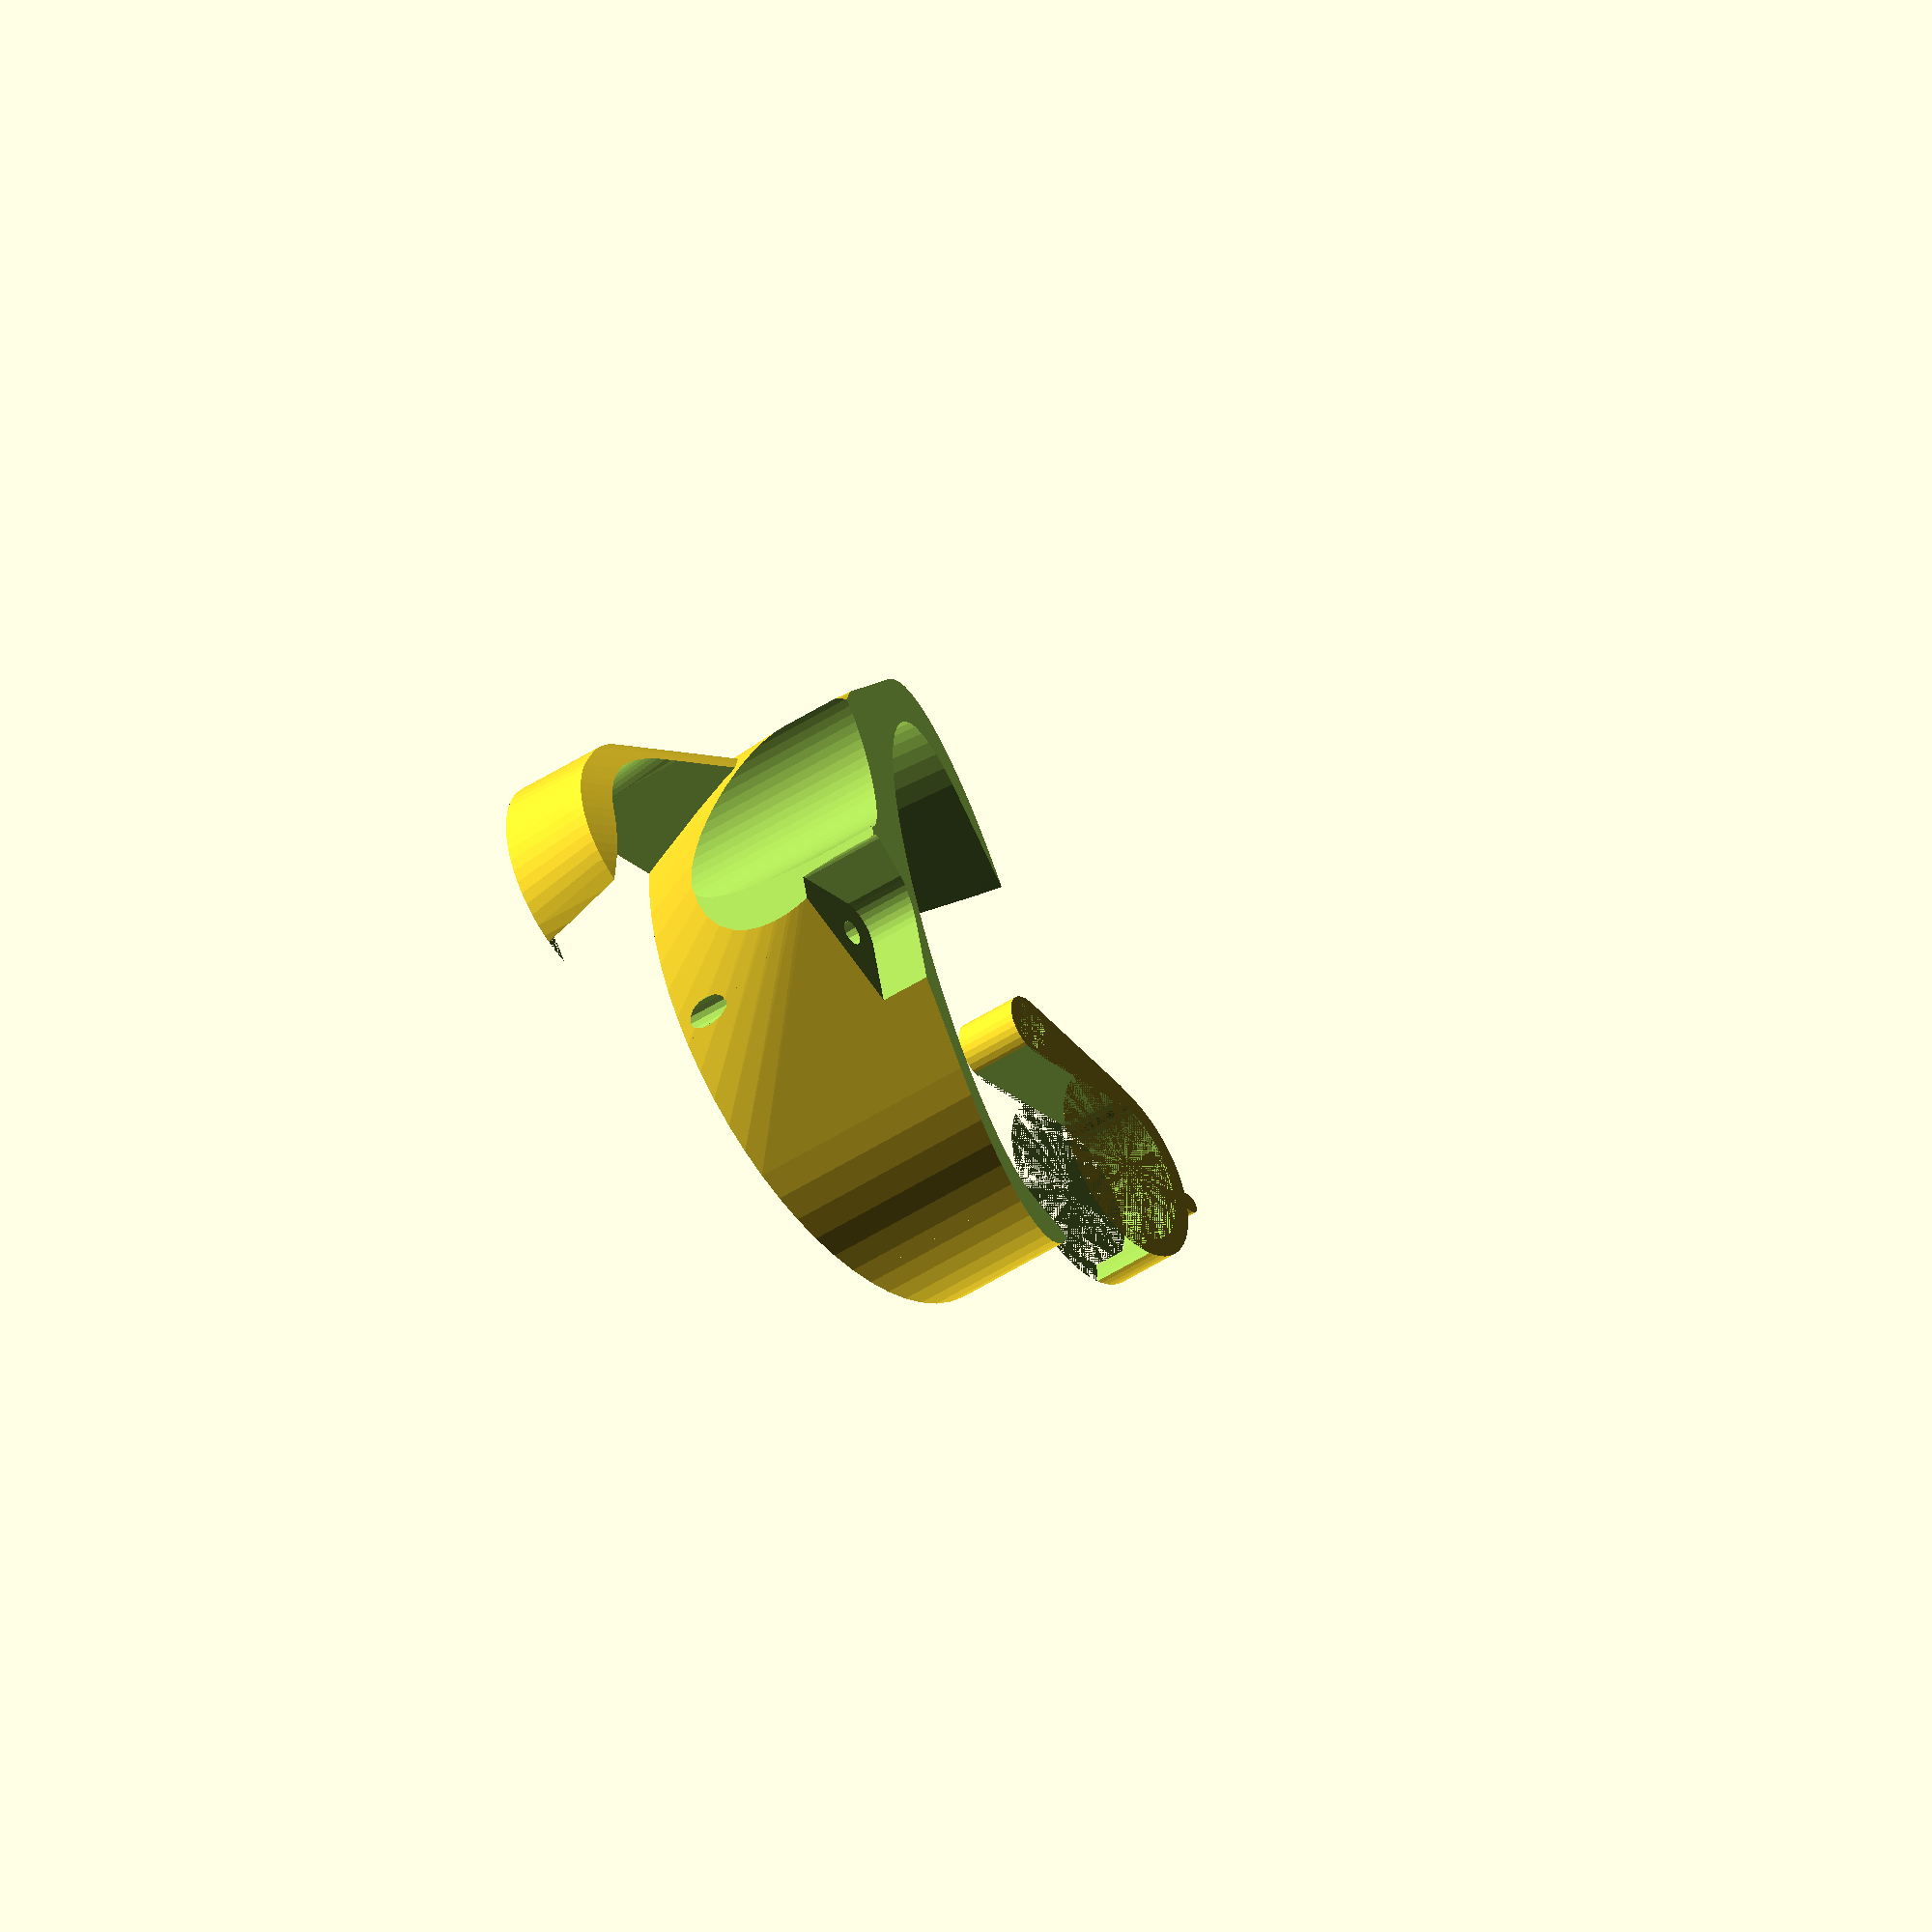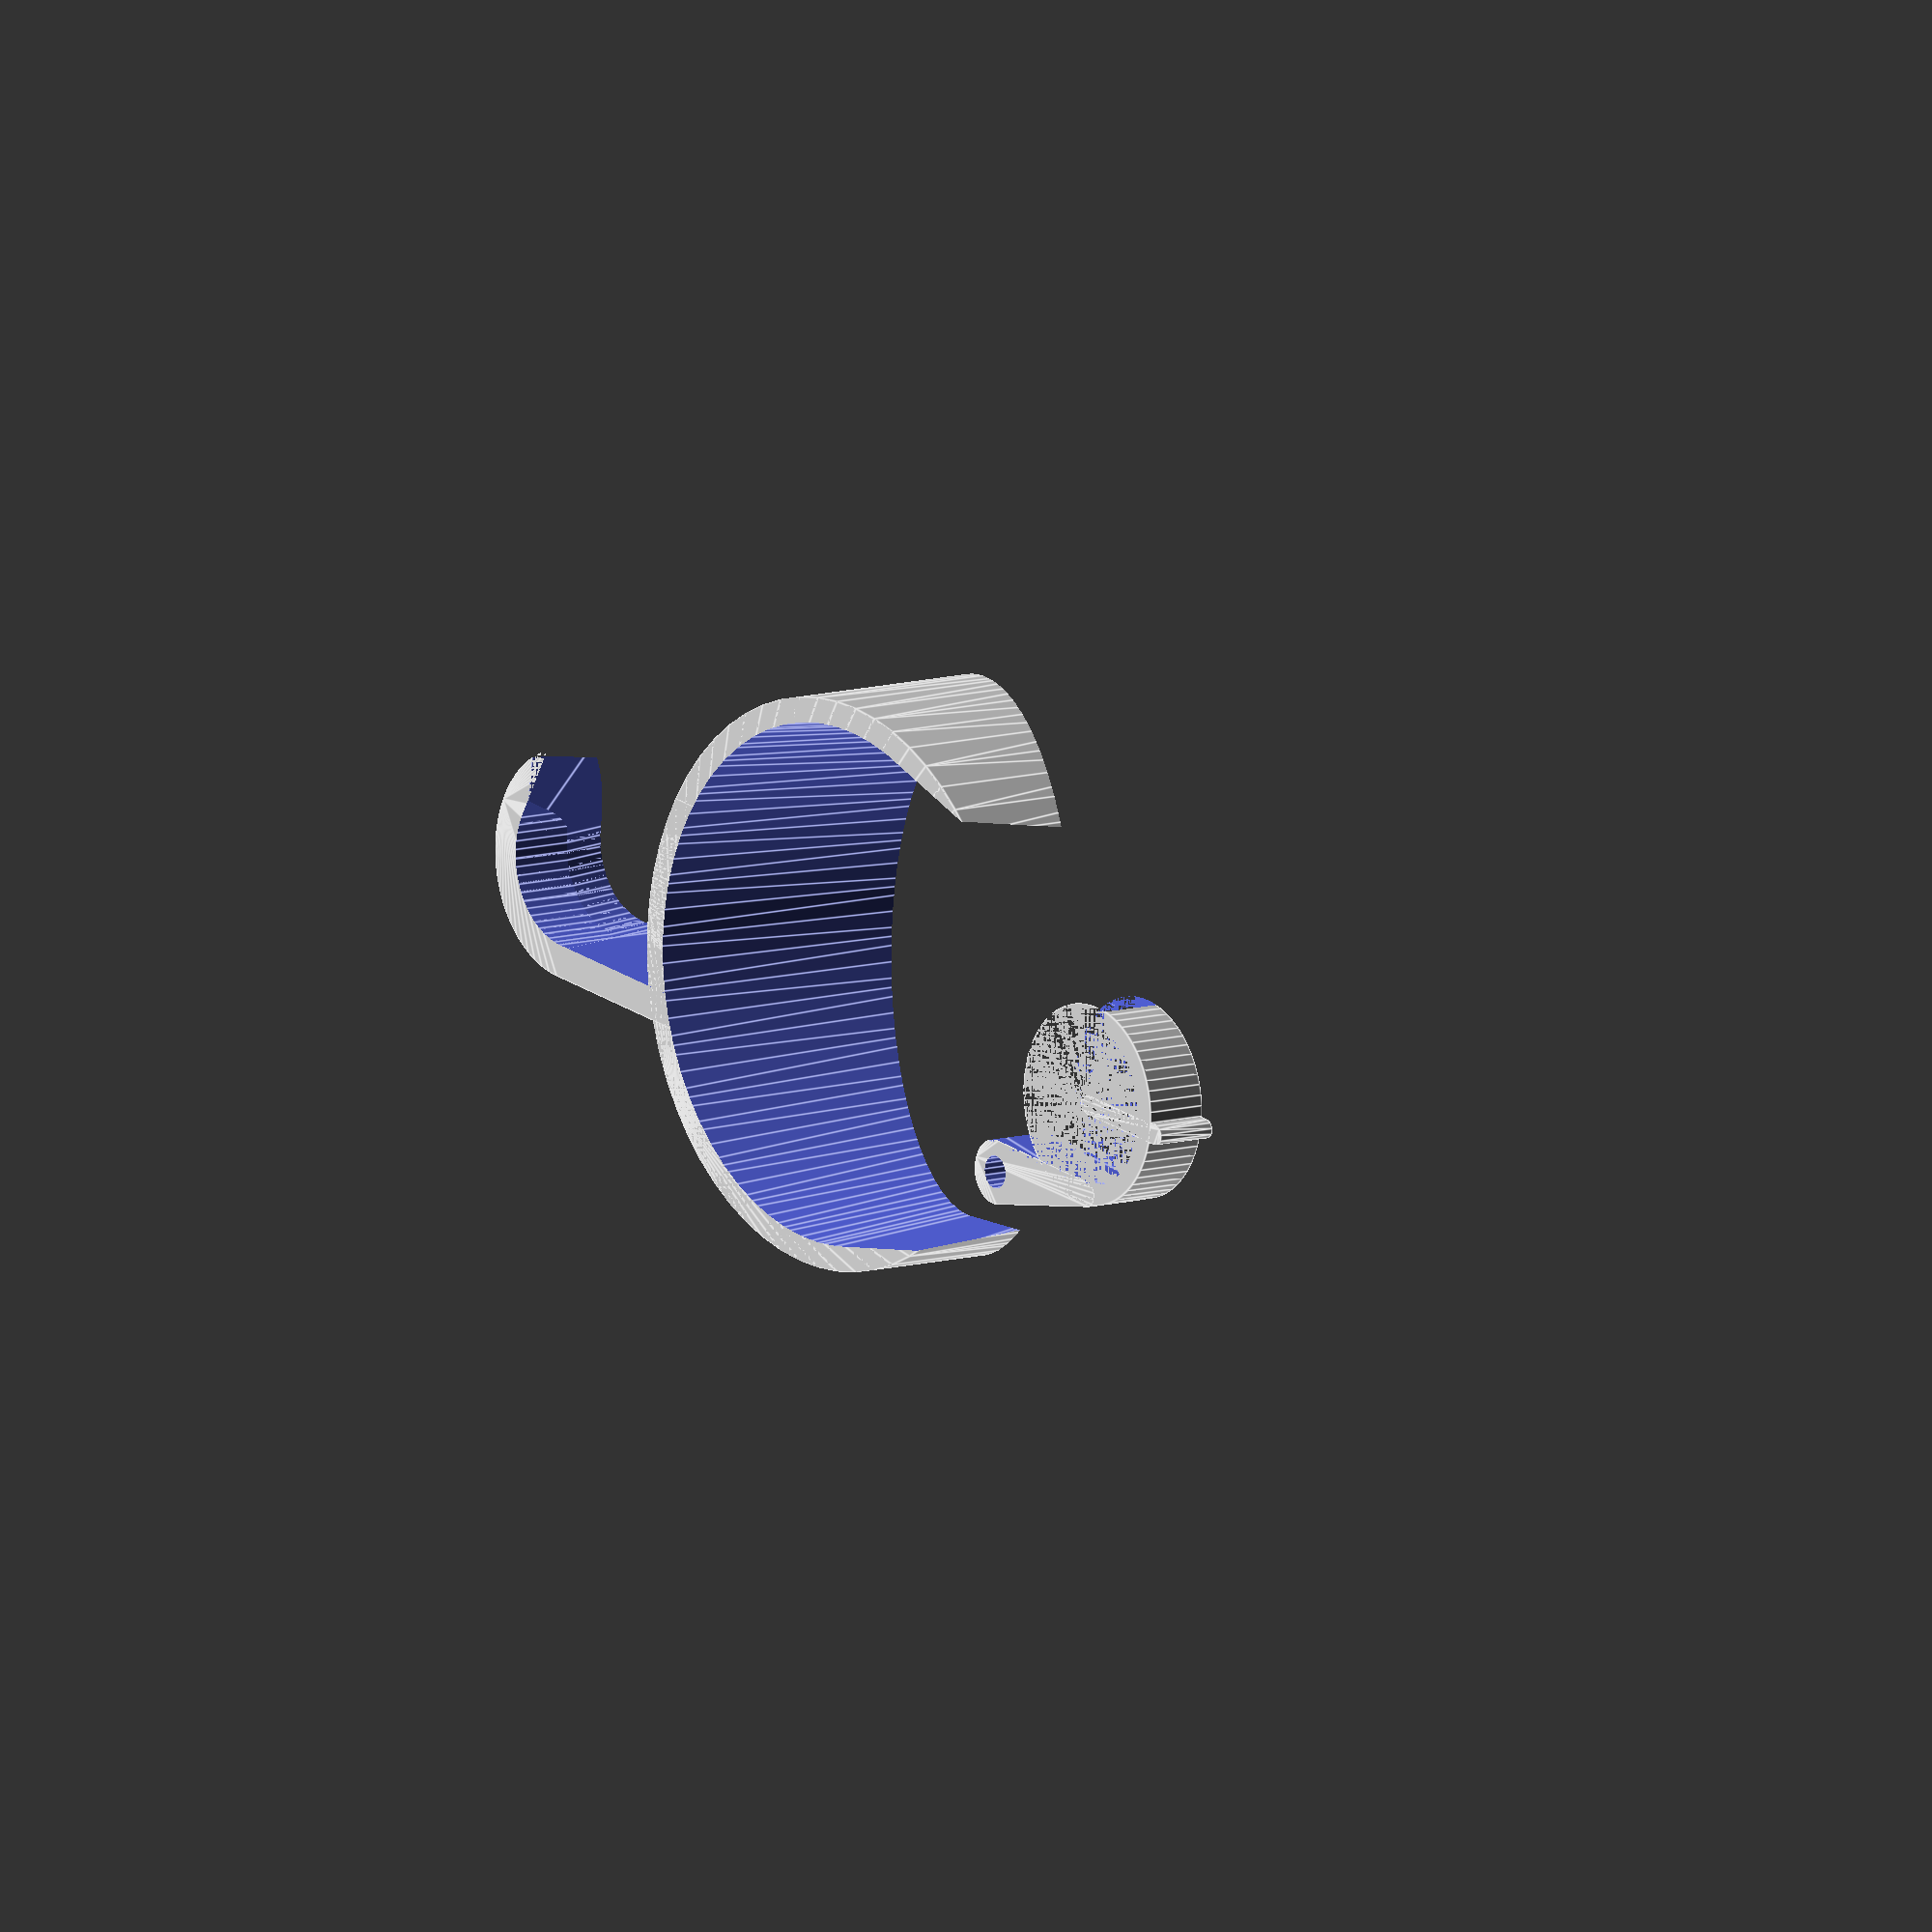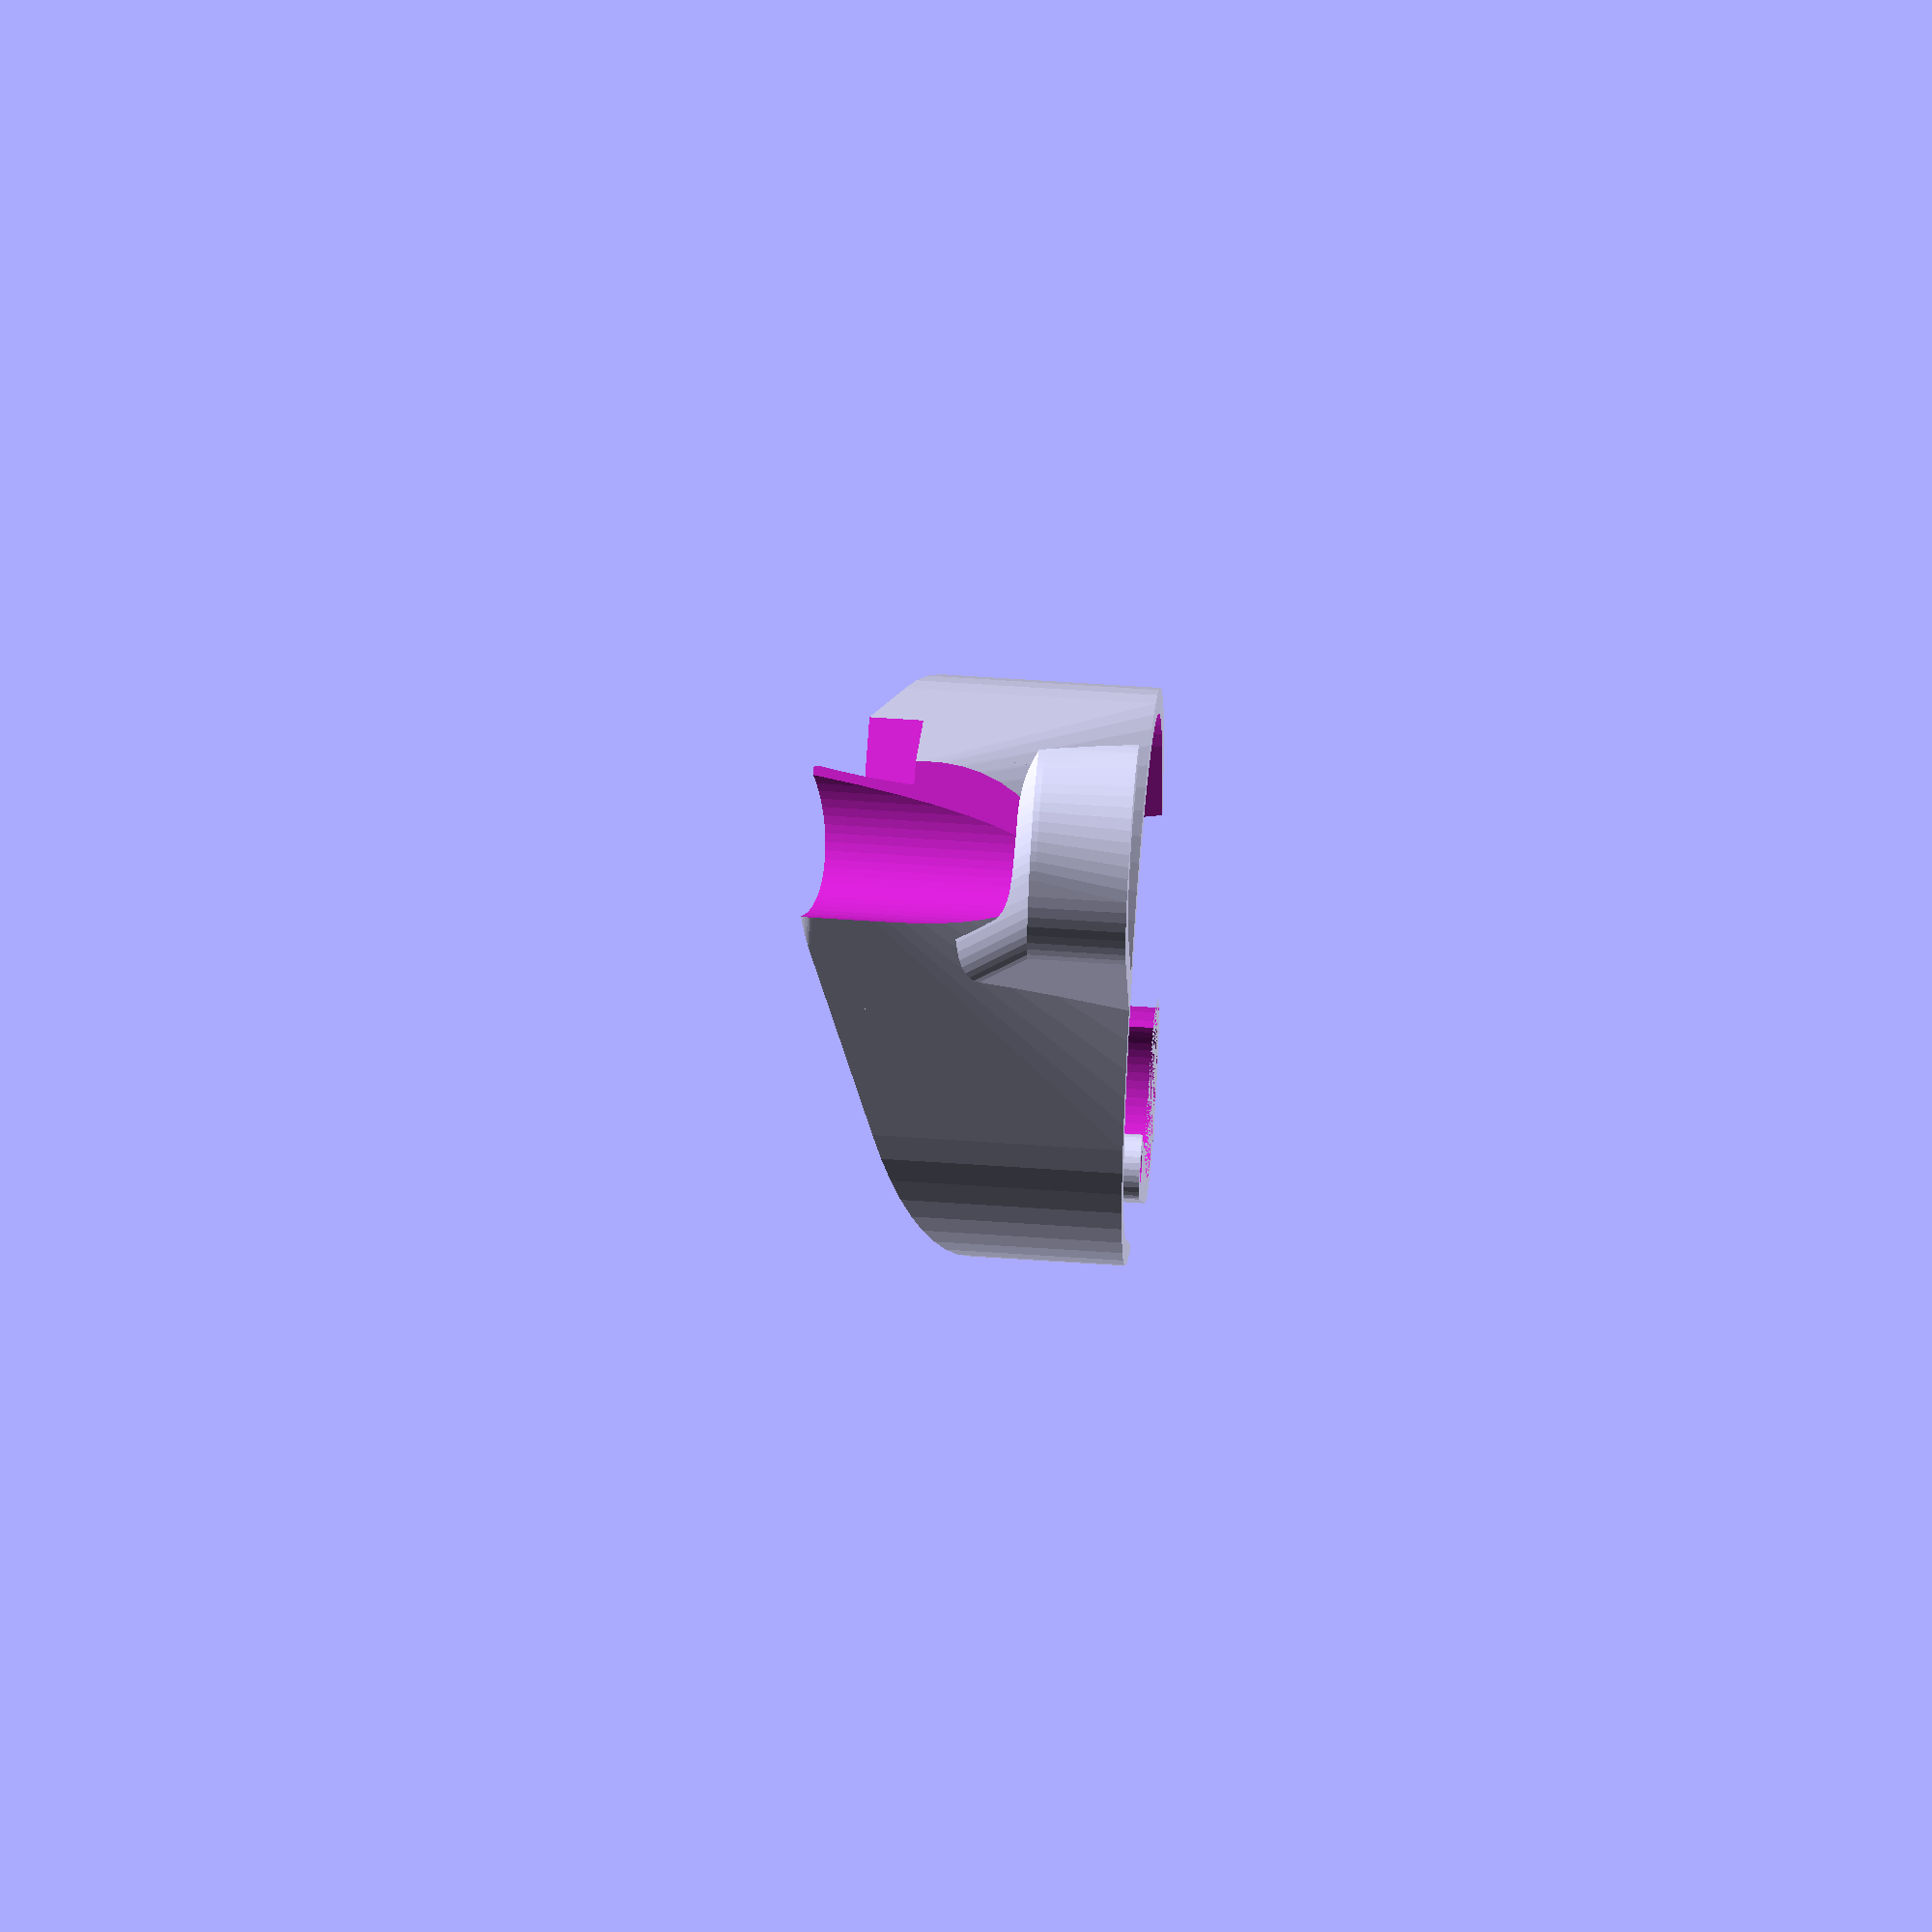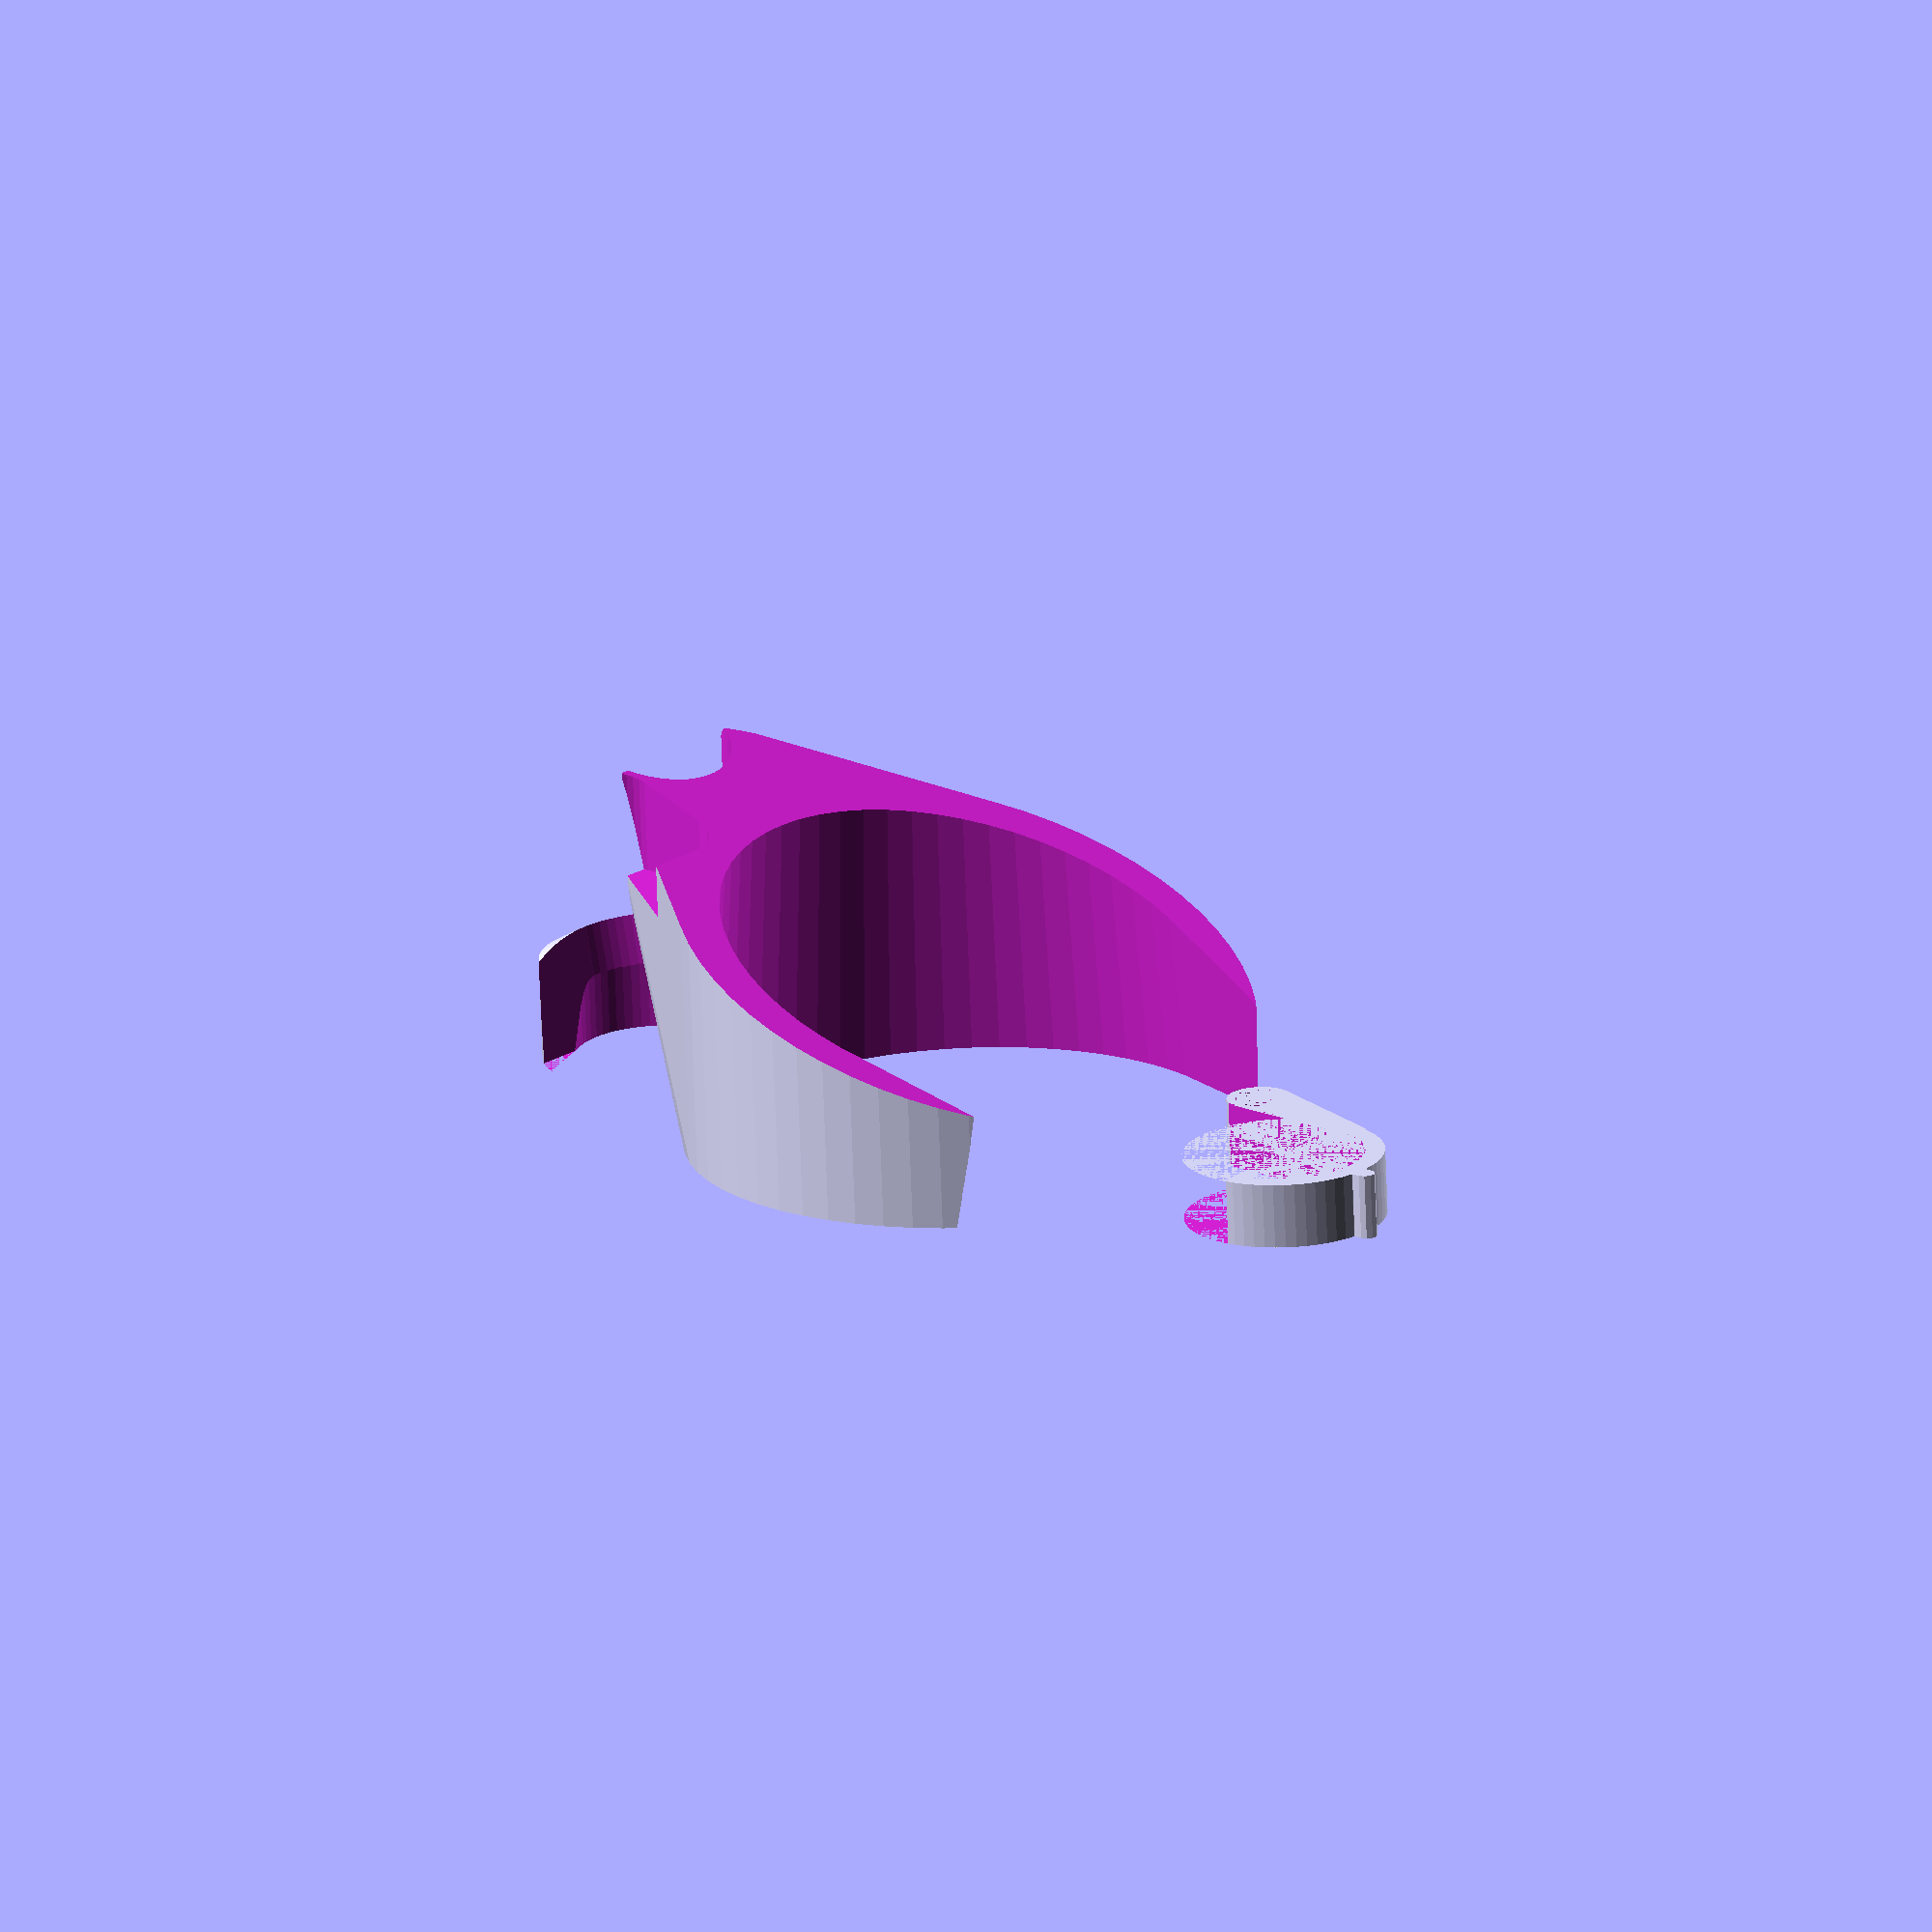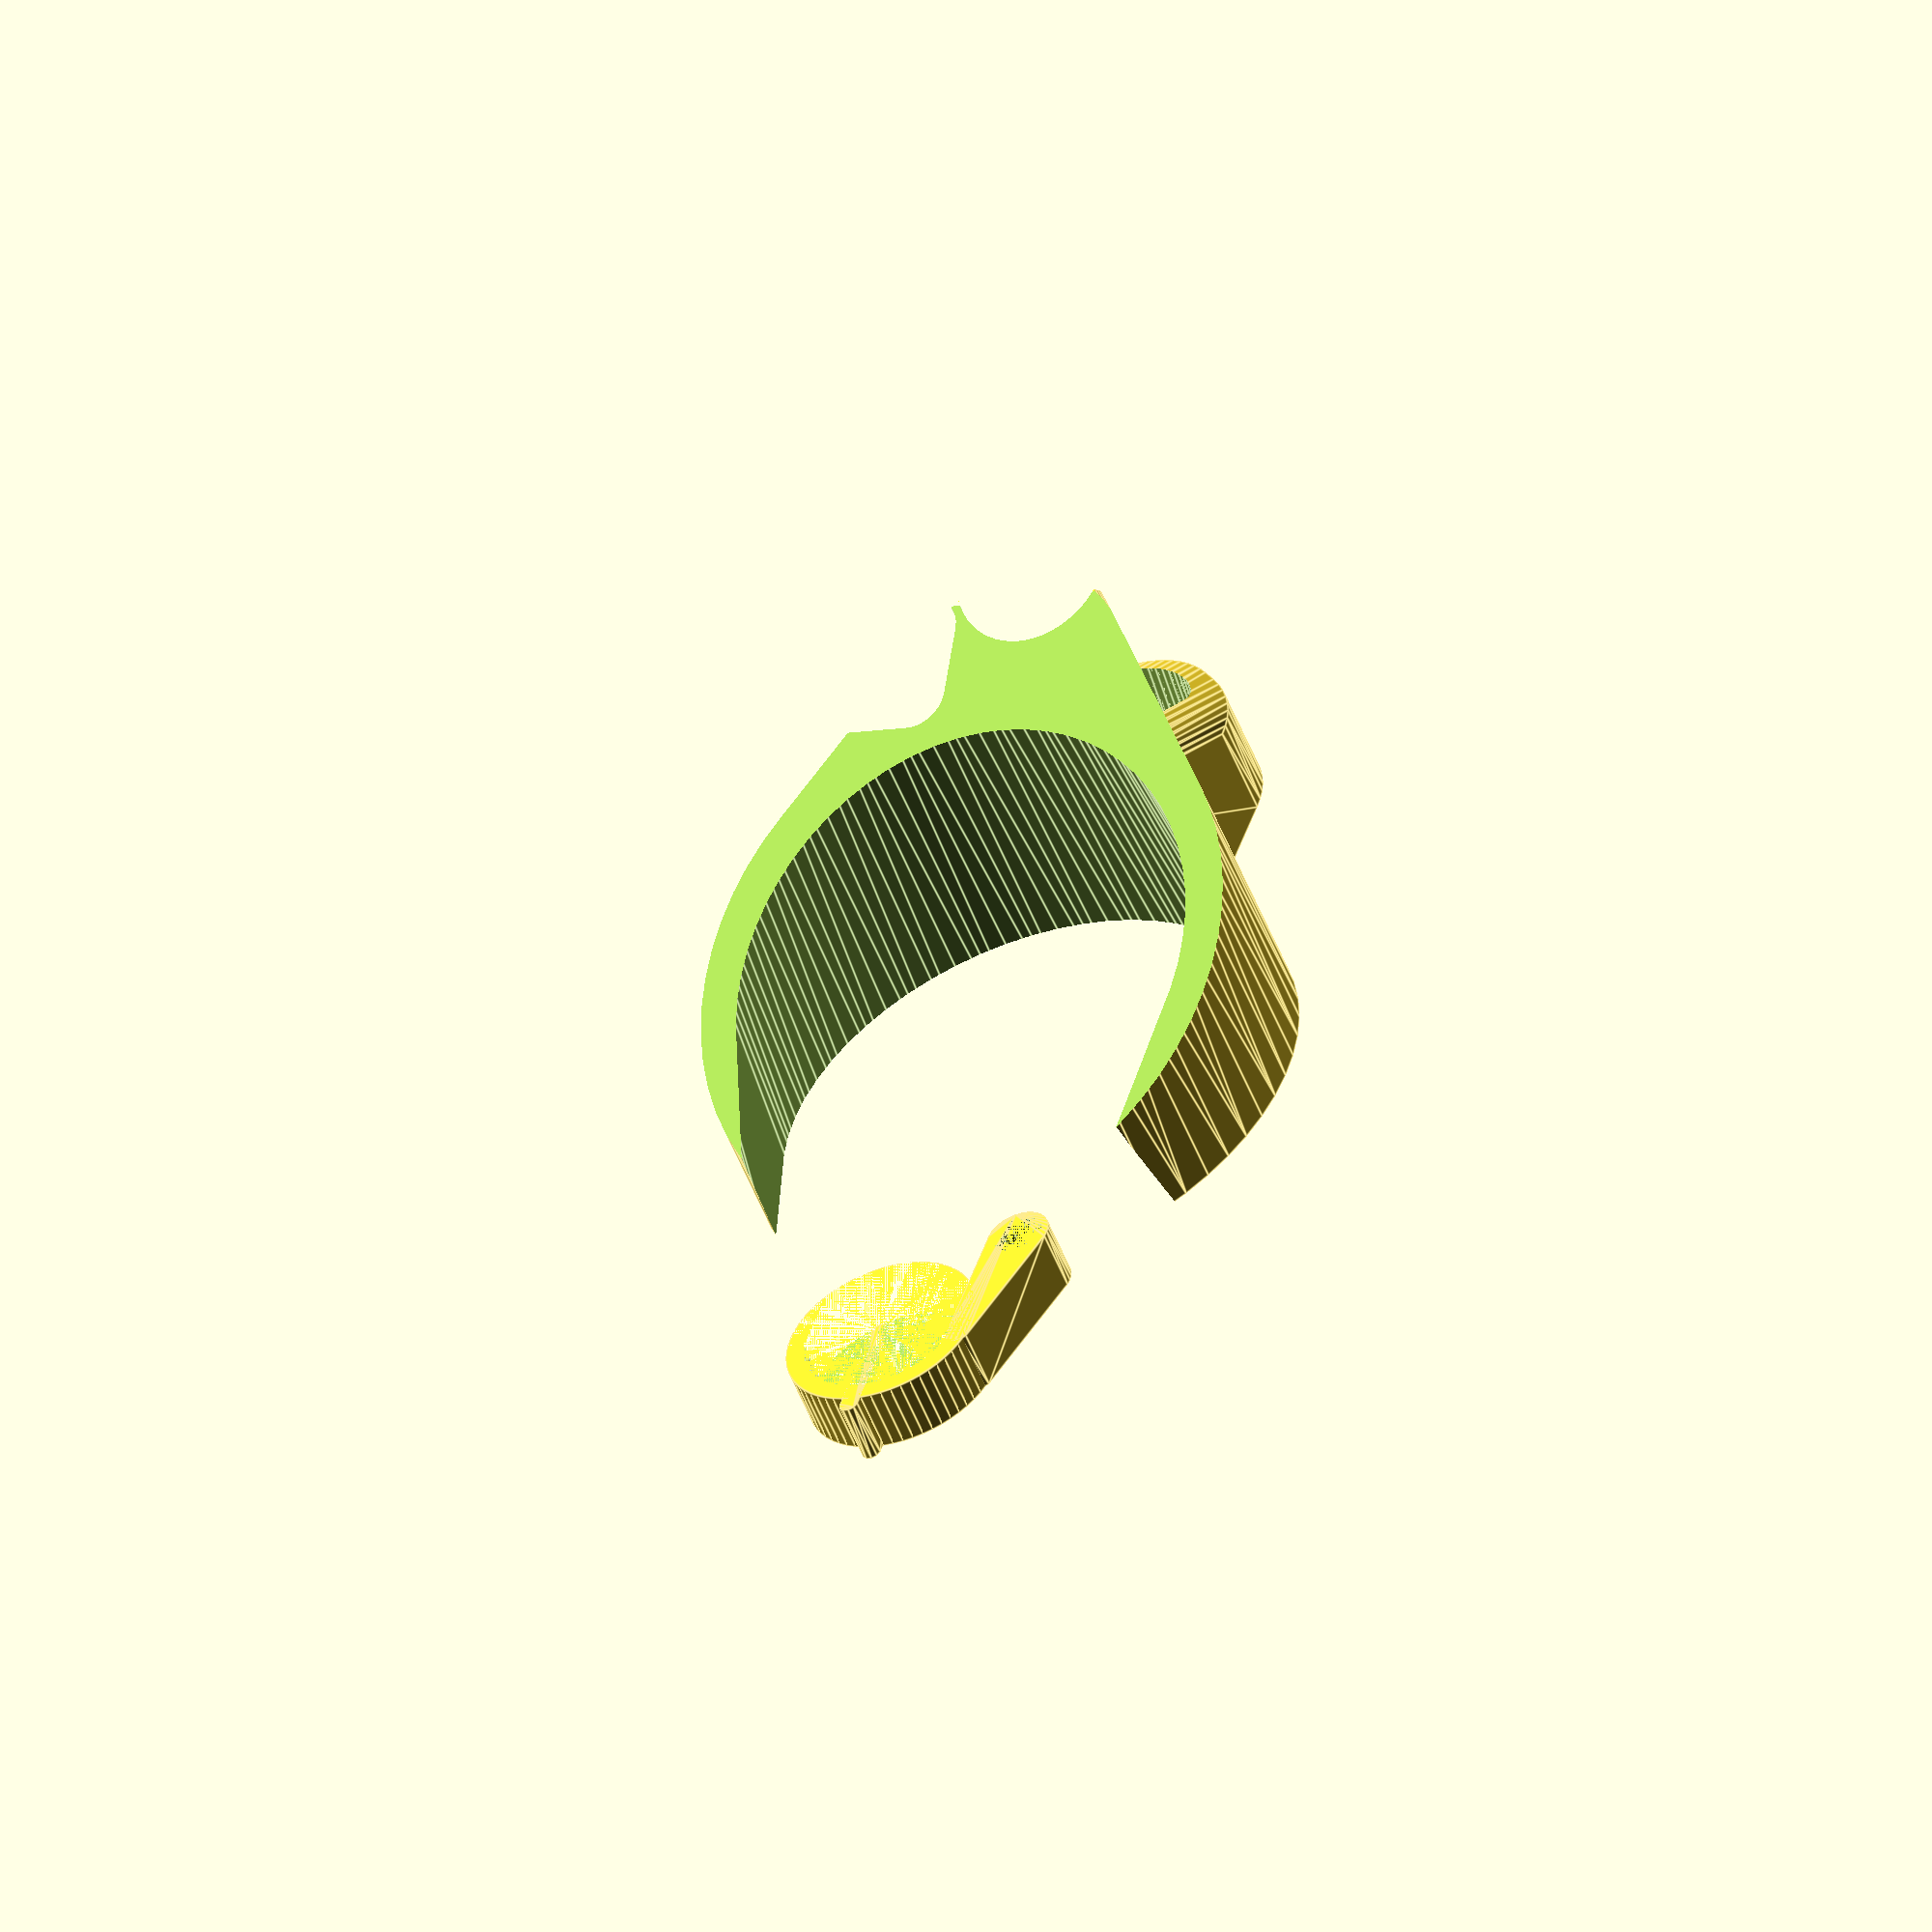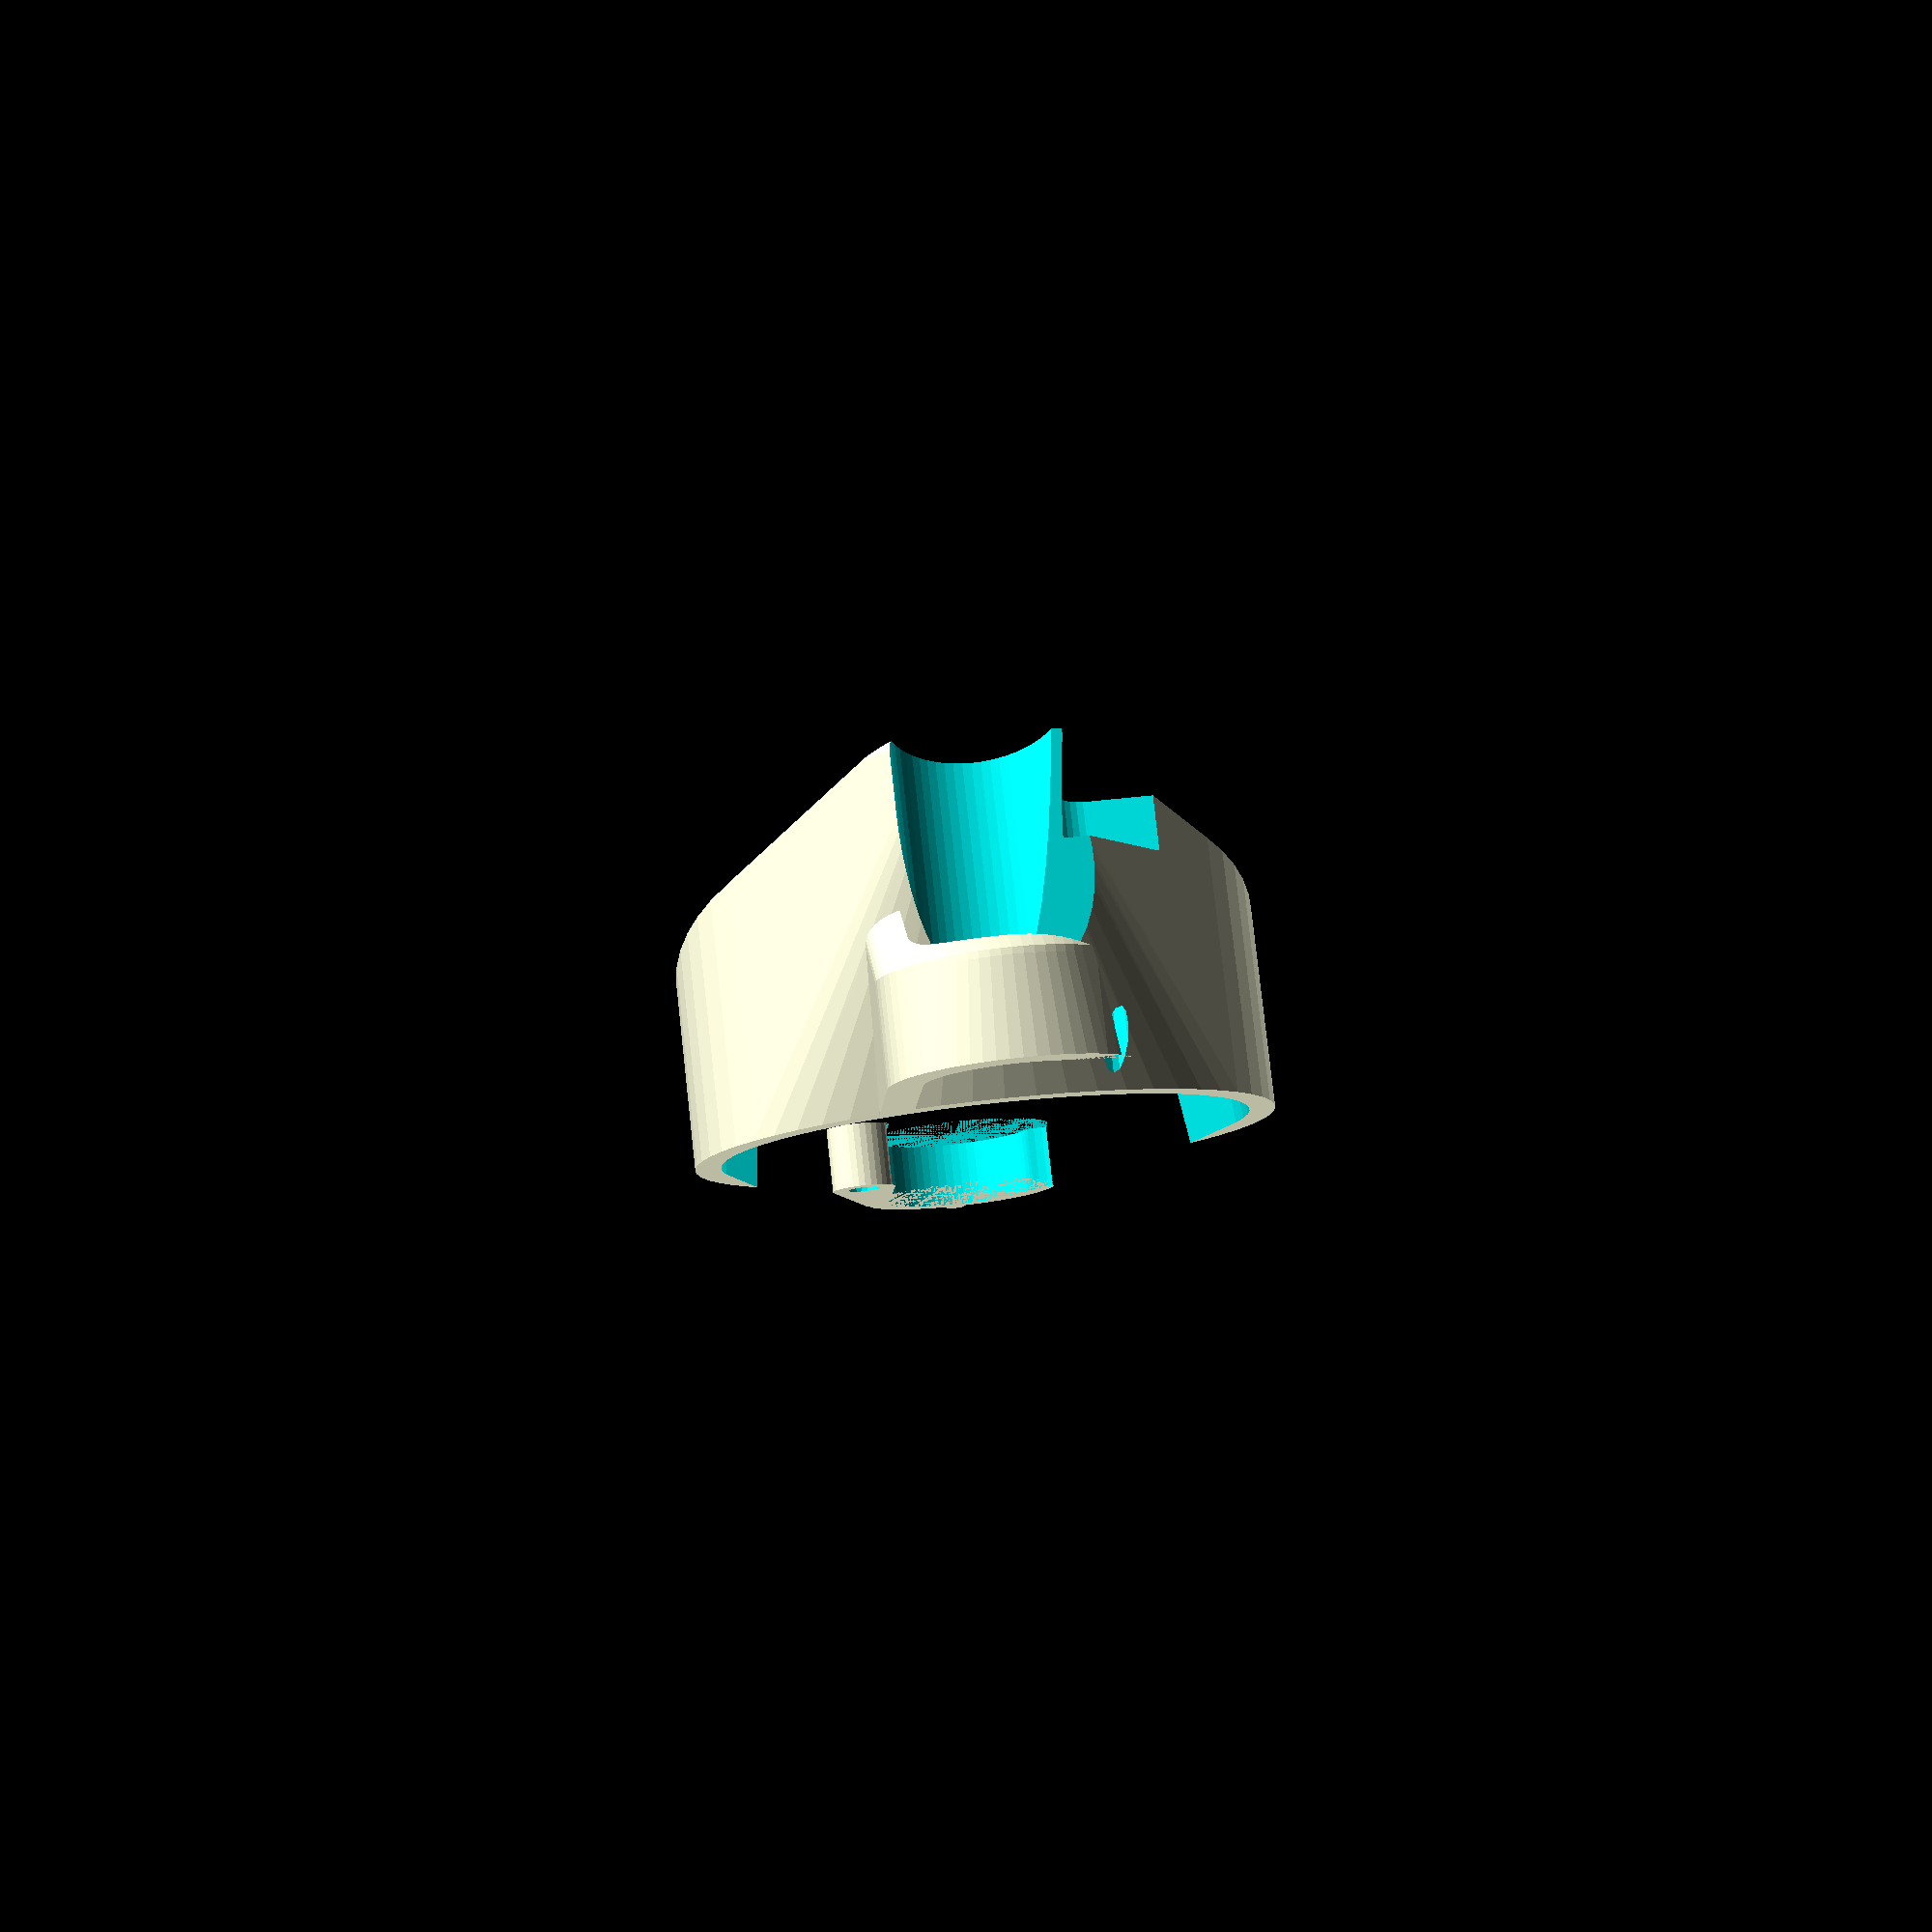
<openscad>
$fs = 1;
$fa = 6;
bottleD = 65;
glassDBottom = 60;
glassDTop = 88;
glassH = 135+13;
standD = 24 + 1.5;
holderHeight = 50;
wallThickness = 2.5;
gap = 2;
x=[65, 41, 24];

module glass(inflate = 0) {
	cylinder(d1 = glassDBottom+inflate, d2 = glassDTop+inflate, h=glassH, center=false);
}

module bottle(inflate = 0) {
	cylinder(d = bottleD+inflate, h=glassH, center=false);
}

module moveToStand() {
    translate([0,20+glassDTop/2,0]) children();
}

module stand() {
	moveToStand() translate([0,0,-100 + holderHeight + 25 - 10]) cylinder(d=standD, h=200, center=true);
	moveToStand() translate([0,0,50+ holderHeight + 25 - 10]) cylinder(d=17.5 + 3, h=100, center=true);
}
module limitZ(plus = 0) {
    intersection() {
        cylinder(r=100, h=holderHeight + plus, center=false);
        children();
    }
}
module rotStand() {
    translate([0, 5, 5]) rotate([10, 0, 0]) stand();
}
module standGap() {
    hull() {
        limitZ() {
            rotStand();
            translate([50, 0, 0]) rotStand();
        }
    }
}
module standClamp() {
    limitZ()
        hull() {
            moveToStand() rotate([30,0,0]) cylinder(d=standD-10, h=10, center=false);
            cylinder(d=glassDTop, h=holderHeight, center=false);
        }
    difference() {
        hull() {
            translate([0, 0, holderHeight - 15]) {
                moveToStand() {
                    cylinder(d=standD + 10, h=15, center=false);
                    translate([0, 4, 0]) cylinder(d=standD + 4, h=1, center=false);
                }
            }
            cylinder(d=standD + 10, h=holderHeight, center=false);

        }
        hull() {
            stand();
            translate([40, -15, 0]) stand();
            translate([0, -50, 0]) stand();
            translate([40, -50, 0]) stand();
        }
        //standGap();
        //translate([(holderHeight)*2 - (standD)/2, 0, 0]) moveToStand() cylinder(r1=(holderHeight)*2, r2=(holderHeight * 1.5), h=(holderHeight), center=false);
    }
}
module glassBottle() {
    translate([0, 0, -35]) {
        glass(gap);
        bottle(gap);
    }
}
module holder() {
	difference() {
		standClamp();
		translate([0, 0, 25]) stand();
        standGap();
        rotStand();
        *translate([0, 0, holderHeight/2]) rotate([0, 90, 0]) cylinder(d=holderHeight/1.5, $fn=4, h=200, center=true);
        hull() {
            glassBottle();
            translate([0, -40, 130]) glassBottle();
        }
        clampAxis();
        moveToClampOrigin() hull() {
            cylinder(h=15.5, d=11, center=false);
            translate([0, 10, 0]) cylinder(h=15.5, d=11, center=false);
            translate([20, 0, 0]) cylinder(h=15.5, d=11, center=false);
        }
	}
}
module bolt() {
    cylinder(d=7.7, h=5, center=false);
    cylinder(d=5.1, h=11, center=false);
    cylinder(d=4.1, h=36, center=false);
}
module moveToClampOrigin() {
    translate([standD/2 + 4, -20, 0]) moveToStand() children();
}
module clampAxis(h=50, d=4) {
    moveToClampOrigin() cylinder(d=d, h=h, center=false);
}
module clamp(inflate = 0) {
    height = 10;
    difference() {
        union() {
            difference() {
                moveToStand() cylinder(d=inflate+31, h=inflate+height, center=false);
                moveToStand() hull() {
                    translate([0, -10, 0]) cylinder(d=20, h=inflate+height, center=false);
                    translate([50, -10, 0])cylinder(d=20, h=inflate+height, center=false);
                }
            }
            hull() {
                clampAxis(d=inflate+10, h=inflate+height);
                translate([-3, 22, 0]) clampAxis(d=inflate+4, h=inflate+height);
            }
            moveToStand() hull() {
                cylinder(d=3+inflate, h=height+inflate, center=false);
                translate([0, standD/2 + 4, 0])
                    cylinder(d=3+inflate, h=height+inflate, center=false);
            }
        }
        hull() {
            cylinder(d=inflate+24, h=inflate+height, center=false);
            moveToStand() cylinder(d=inflate+25, h=inflate+height, center=false);
        }
        translate([-12, -10, 0]) moveToStand() cylinder(d=inflate+25, h=inflate+height, center=false);
    }
}
translate([0,0,holderHeight * 1]) rotate([180 * 1, 0, 0])
difference() {
    holder();
    clamp(0.5);
	rotate([-20,0,0]) translate([0,0,-holderHeight/2-5]) cylinder(r=100, h=100, center=true);
}
translate([0,0,10 * 1]) rotate([0, 180 * 1, 0])
difference() {
    clamp();
    moveToClampOrigin() bolt();
}

</openscad>
<views>
elev=224.8 azim=255.1 roll=232.4 proj=o view=wireframe
elev=350.3 azim=261.0 roll=231.4 proj=o view=edges
elev=123.5 azim=16.5 roll=85.8 proj=o view=wireframe
elev=71.0 azim=131.9 roll=2.1 proj=o view=solid
elev=52.4 azim=198.5 roll=20.9 proj=o view=edges
elev=279.6 azim=176.6 roll=173.7 proj=p view=wireframe
</views>
